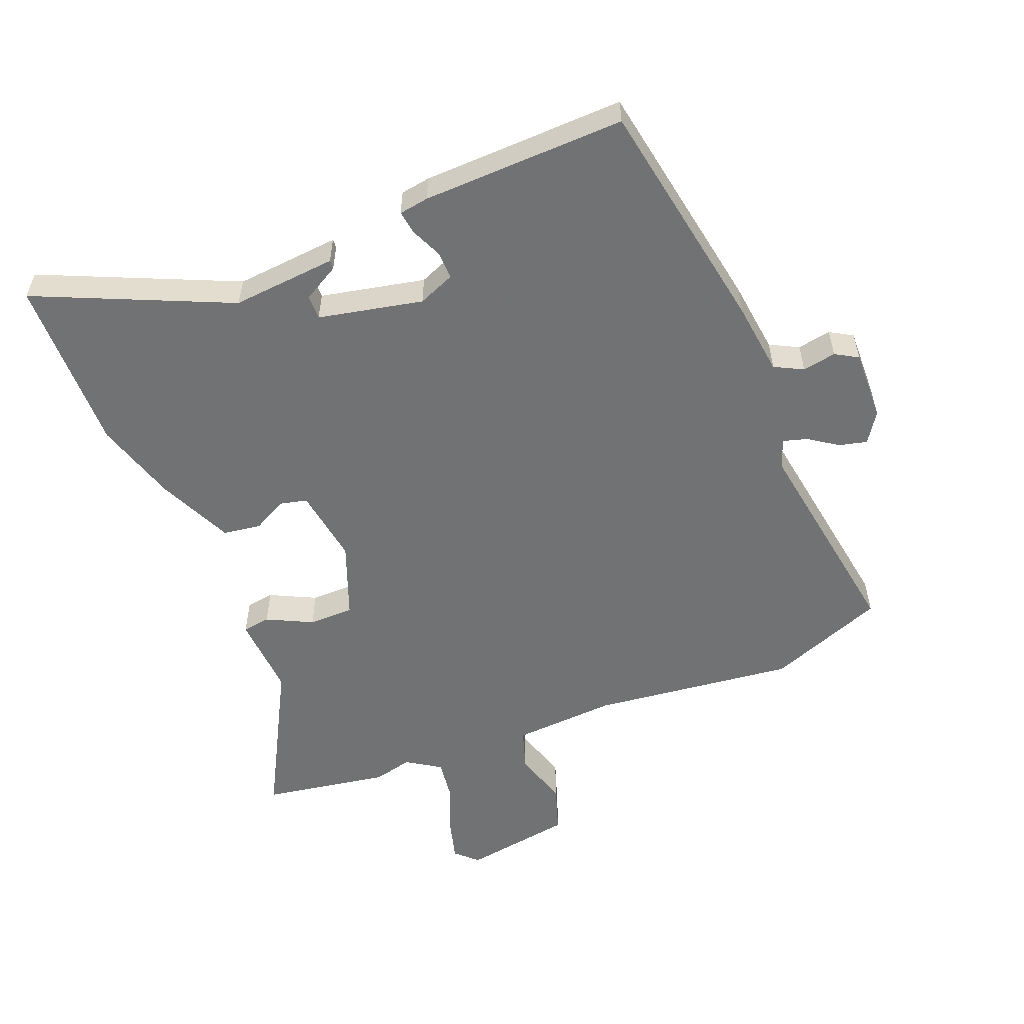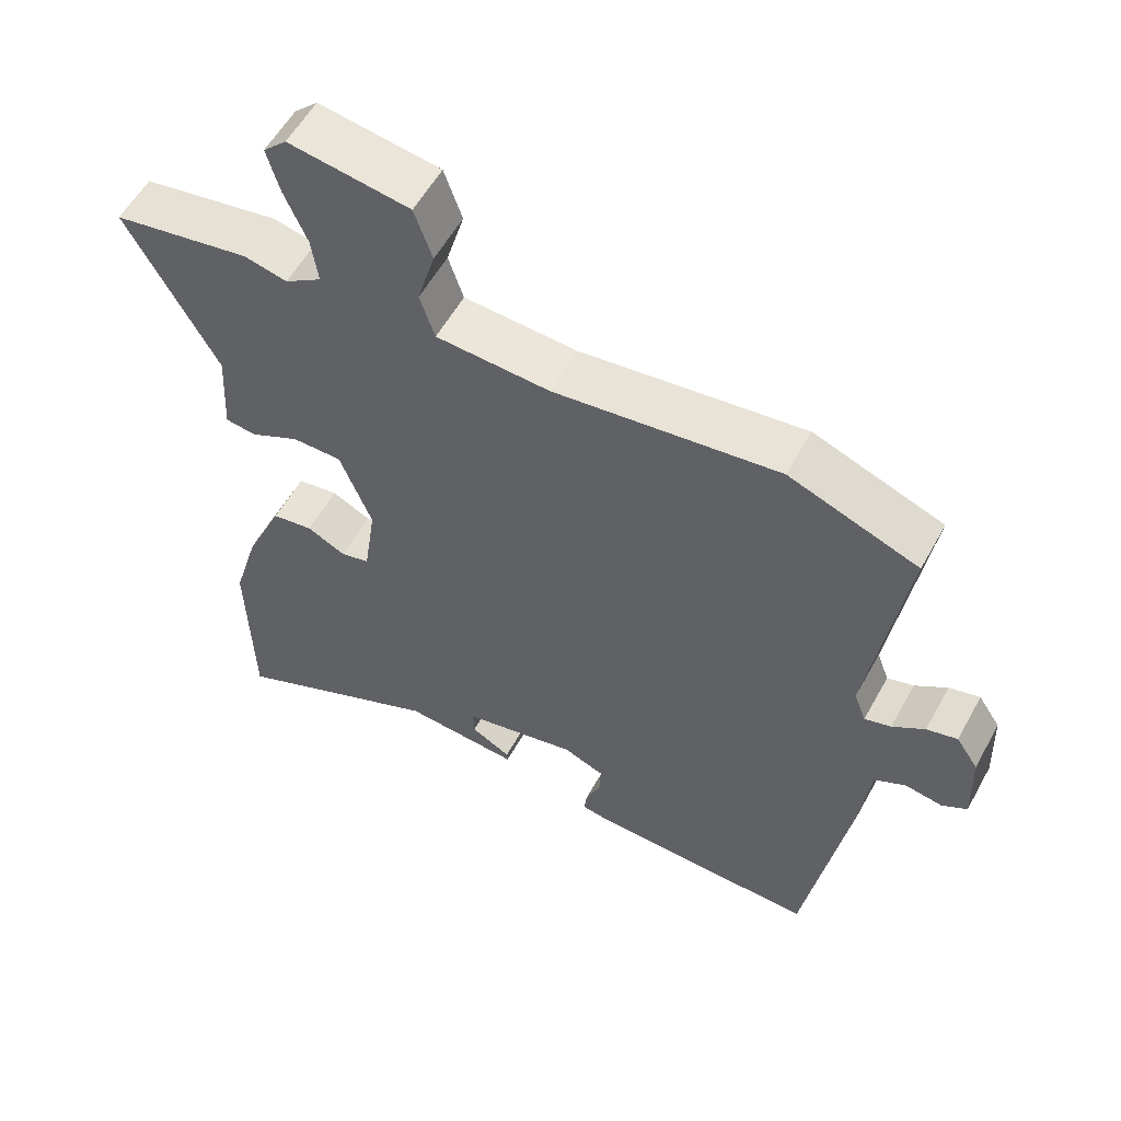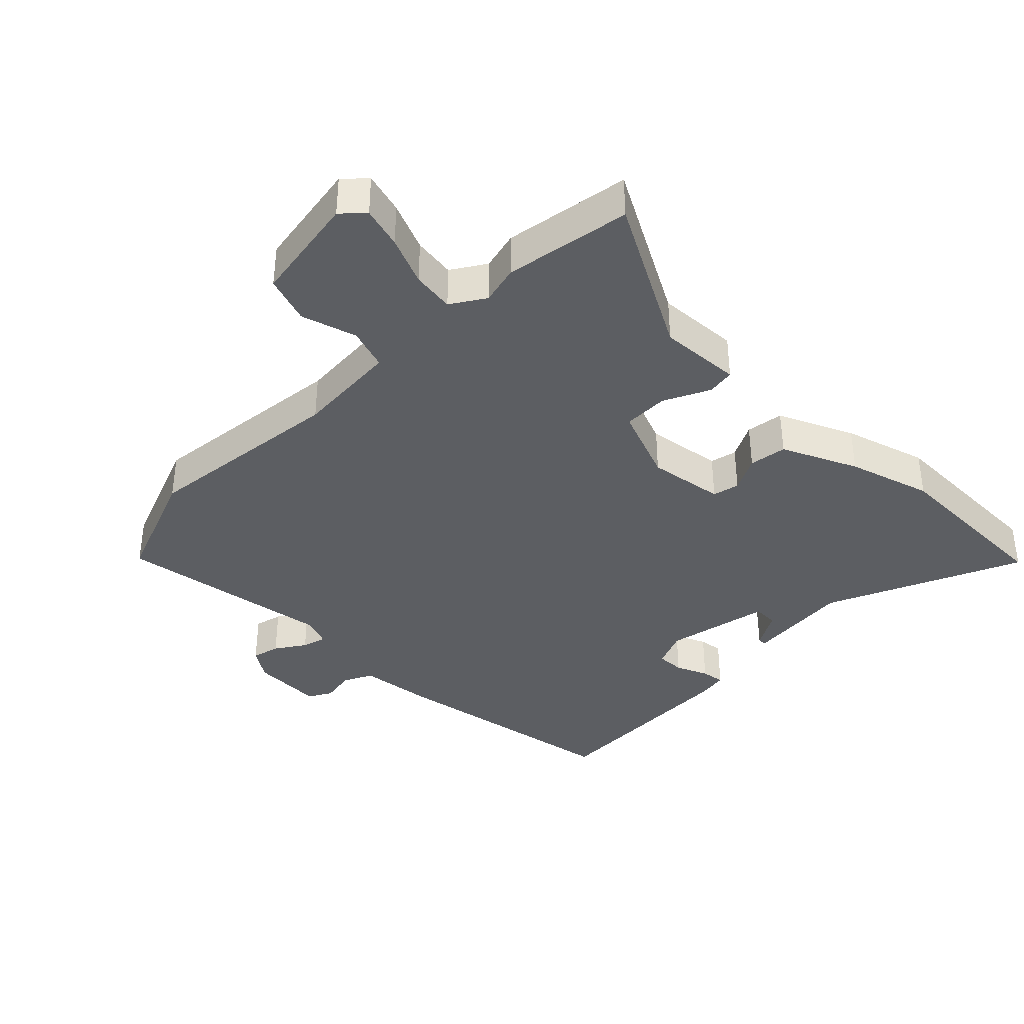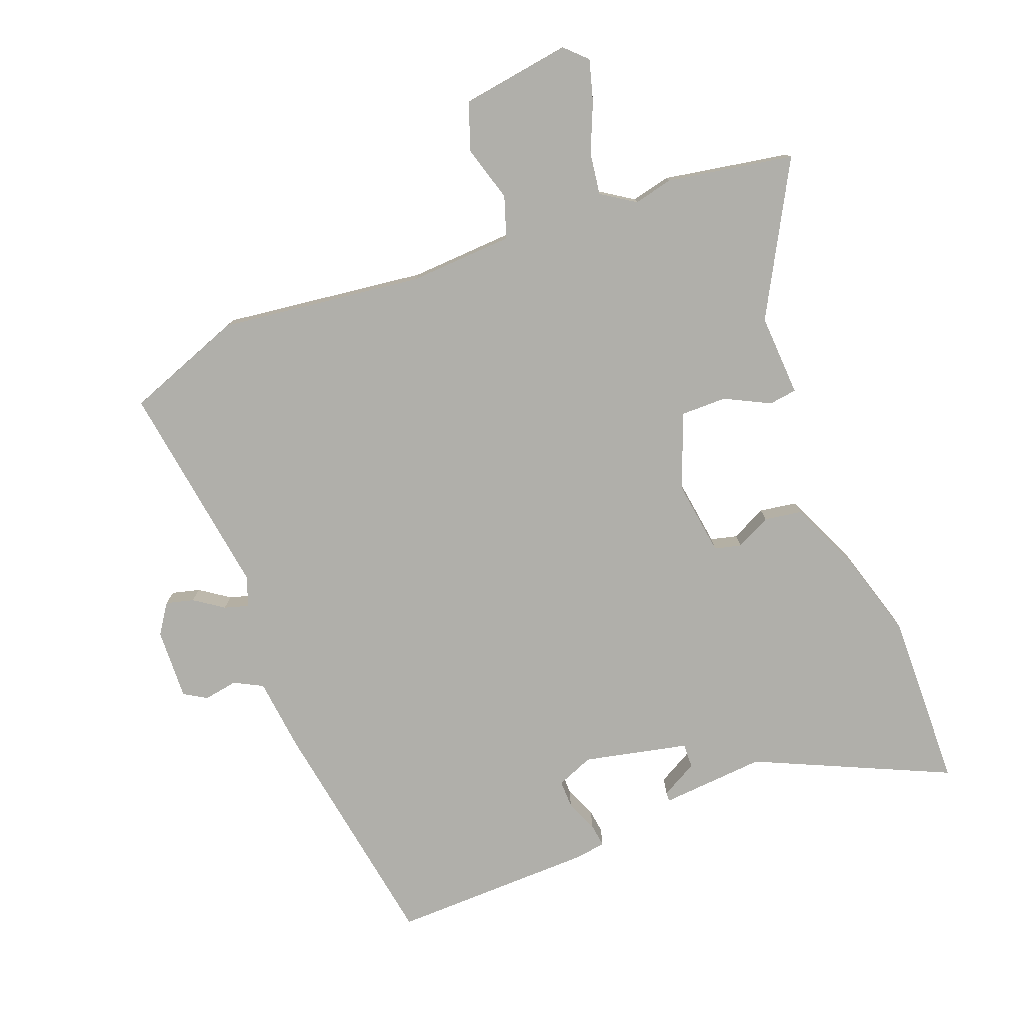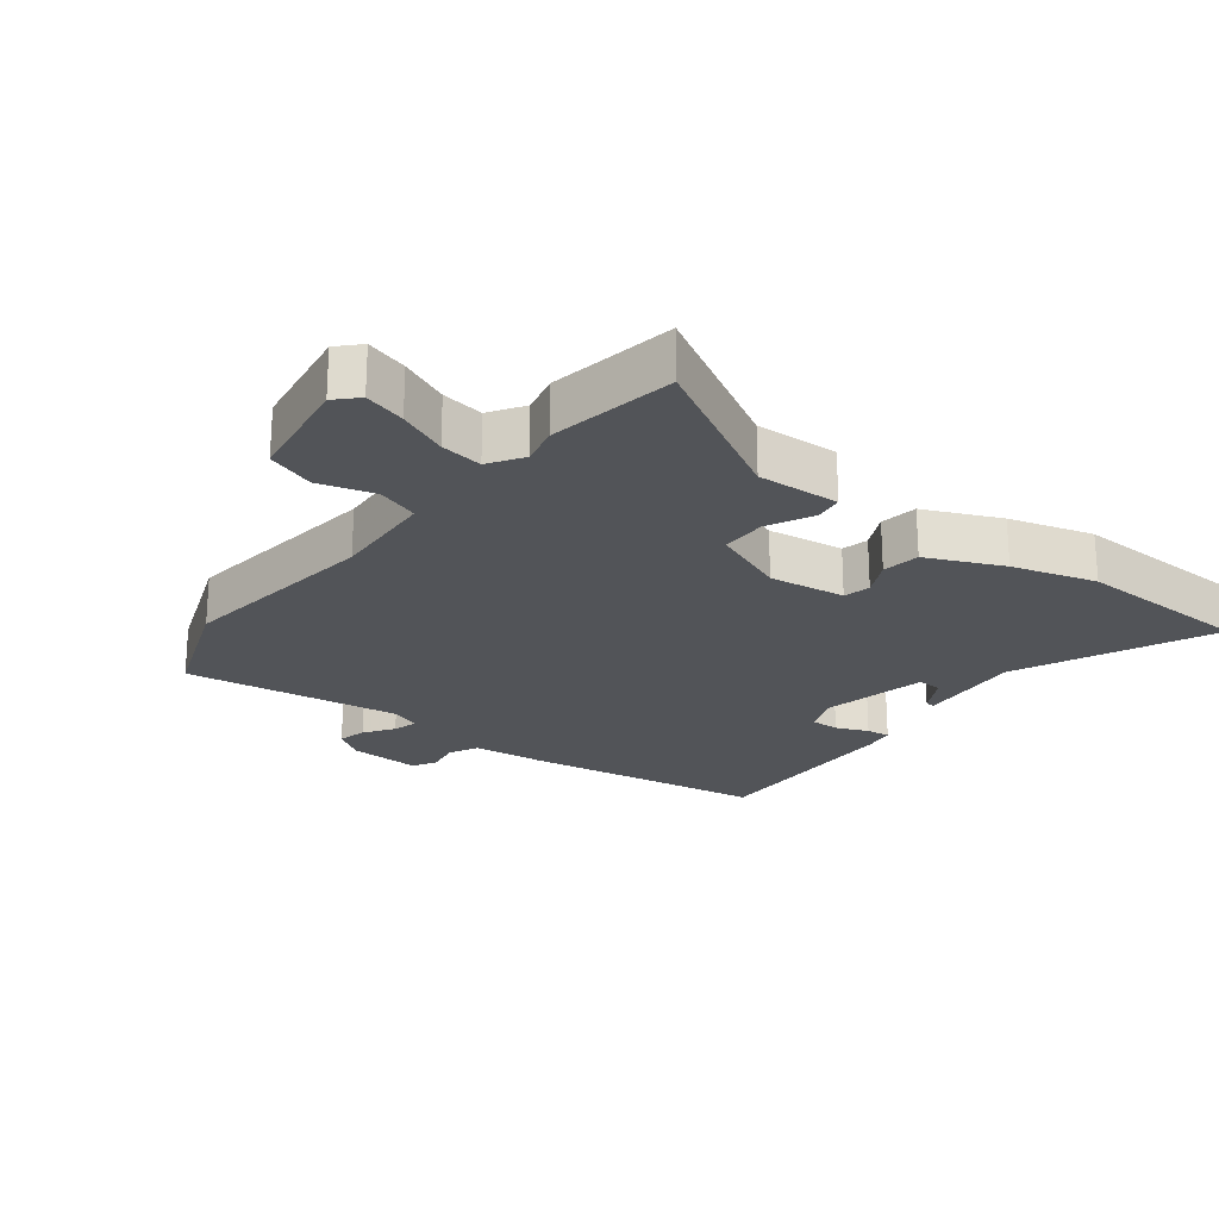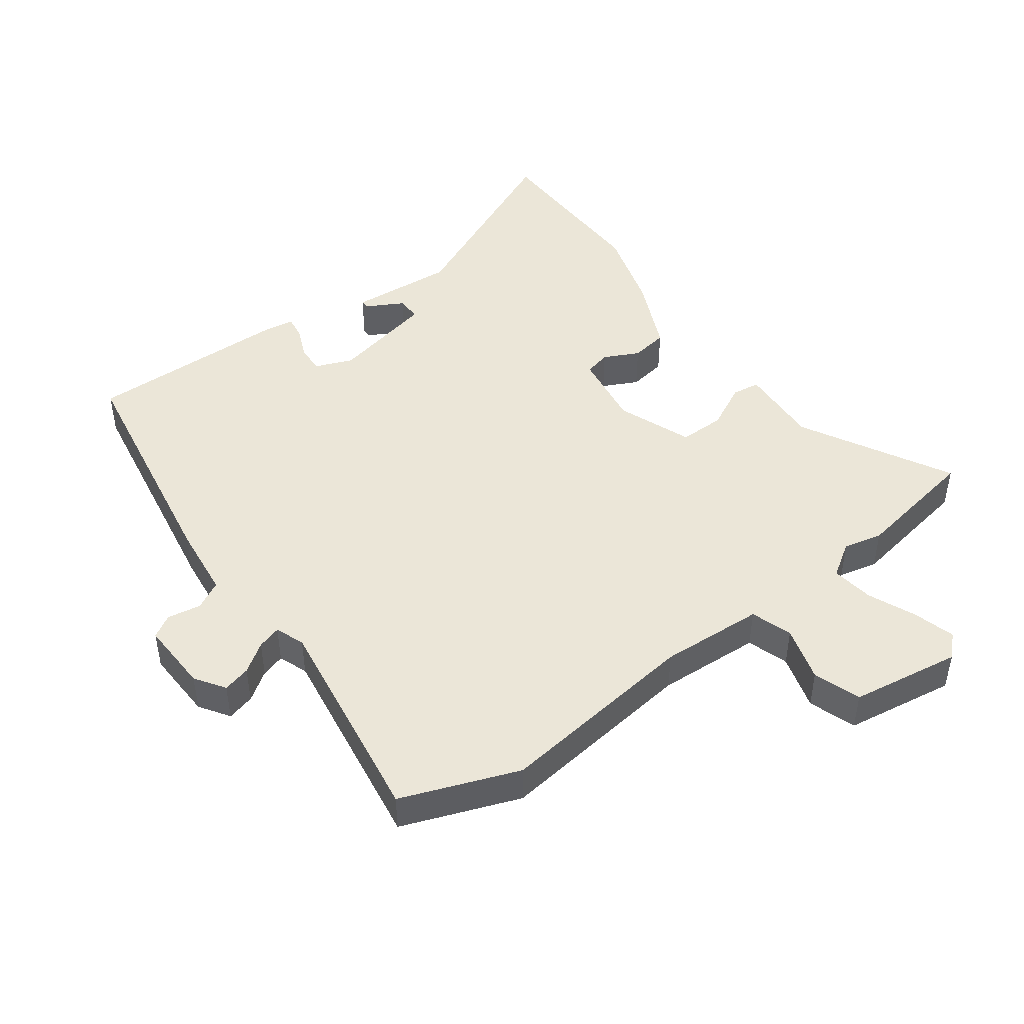
<metadata>
{"format":"obj","ext":"obj","renderer":"f3d","projection":"perspective","resolution":1024,"background":"white","views":[{"elev":-55.6,"azim":-157.8,"up":"+Y"},{"elev":56.6,"azim":-151.3,"up":"+Z"},{"elev":-37.9,"azim":45.7,"up":"+Y"},{"elev":-78.0,"azim":20.9,"up":"+Y"},{"elev":-23.3,"azim":52.2,"up":"+Y"},{"elev":46.4,"azim":-36.3,"up":"+Y"}]}
</metadata>
<code>
v 0.504 0.07 -0.315
v 0.498 0.07 -0.587
v 0.2 0.07 -0.452
v 0.038 0.07 -0.465
v 0.039 0.07 -0.451
v 0.095 0.07 -0.42
v 0.096 0.07 -0.382
v -0.065 0.07 -0.347
v -0.122 0.07 -0.37
v -0.121 0.07 -0.413
v -0.1 0.07 -0.462
v -0.095 0.07 -0.498
v -0.141 0.07 -0.505
v -0.456 0.07 -0.512
v -0.518 0.07 -0.143
v -0.531 0.07 -0.03
v -0.575 0.07 -0.007
v -0.627 0.07 -0.016
v -0.662 0.07 0.005
v -0.658 0.07 0.115
v -0.627 0.07 0.161
v -0.584 0.07 0.15
v -0.539 0.07 0.119
v -0.502 0.07 0.108
v -0.485 0.07 0.153
v -0.535 0.07 0.487
v -0.354 0.07 0.555
v -0.04 0.07 0.516
v 0.12 0.07 0.525
v 0.141 0.07 0.589
v 0.116 0.07 0.675
v 0.141 0.07 0.748
v 0.311 0.07 0.774
v 0.344 0.07 0.742
v 0.326 0.07 0.678
v 0.294 0.07 0.603
v 0.285 0.07 0.538
v 0.337 0.07 0.504
v 0.397 0.07 0.518
v 0.592 0.07 0.484
v 0.465 0.07 0.252
v 0.472 0.07 0.125
v 0.429 0.07 0.119
v 0.359 0.07 0.154
v 0.289 0.07 0.154
v 0.244 0.07 0.039
v 0.261 0.07 -0.078
v 0.302 0.07 -0.088
v 0.356 0.07 -0.061
v 0.414 0.07 -0.07
v 0.466 0.07 -0.186
v 0.504 0 -0.315
v 0.498 0 -0.587
v 0.2 0 -0.452
v 0.038 0 -0.465
v 0.039 0 -0.451
v 0.095 0 -0.42
v 0.096 0 -0.382
v -0.065 0 -0.347
v -0.122 0 -0.37
v -0.121 0 -0.413
v -0.1 0 -0.462
v -0.095 0 -0.498
v -0.141 0 -0.505
v -0.456 0 -0.512
v -0.518 0 -0.143
v -0.531 0 -0.03
v -0.575 0 -0.007
v -0.627 0 -0.016
v -0.662 0 0.005
v -0.658 0 0.115
v -0.627 0 0.161
v -0.584 0 0.15
v -0.539 0 0.119
v -0.502 0 0.108
v -0.485 0 0.153
v -0.535 0 0.487
v -0.354 0 0.555
v -0.04 0 0.516
v 0.12 0 0.525
v 0.141 0 0.589
v 0.116 0 0.675
v 0.141 0 0.748
v 0.311 0 0.774
v 0.344 0 0.742
v 0.326 0 0.678
v 0.294 0 0.603
v 0.285 0 0.538
v 0.337 0 0.504
v 0.397 0 0.518
v 0.592 0 0.484
v 0.465 0 0.252
v 0.472 0 0.125
v 0.429 0 0.119
v 0.359 0 0.154
v 0.289 0 0.154
v 0.244 0 0.039
v 0.261 0 -0.078
v 0.302 0 -0.088
v 0.356 0 -0.061
v 0.414 0 -0.07
v 0.466 0 -0.186
f 1 2 3
f 51 1 3
f 50 51 3
f 49 50 3
f 48 49 3
f 47 48 3
f 46 47 3
f 41 42 43 44
f 41 44 45
f 40 41 45
f 39 40 45
f 38 39 45
f 37 38 45 46
f 34 35 36
f 33 34 36
f 32 33 36
f 31 32 36
f 30 31 36
f 29 30 36 37
f 25 26 27 28
f 24 25 28 29
f 21 22 23
f 20 21 23
f 19 20 23
f 18 19 23
f 17 18 23
f 16 17 23 24
f 15 16 24
f 14 15 24
f 13 14 24
f 12 13 24
f 11 12 24
f 10 11 24
f 9 10 24
f 29 37 46
f 24 29 46
f 9 24 46
f 8 9 46
f 4 5 6
f 3 4 6
f 46 3 6 7
f 7 8 46
f 54 53 52
f 54 52 102
f 54 102 101
f 54 101 100
f 54 100 99
f 54 99 98
f 54 98 97
f 95 94 93 92
f 96 95 92
f 96 92 91
f 96 91 90
f 96 90 89
f 97 96 89 88
f 87 86 85
f 87 85 84
f 87 84 83
f 87 83 82
f 87 82 81
f 88 87 81 80
f 79 78 77 76
f 80 79 76 75
f 74 73 72
f 74 72 71
f 74 71 70
f 74 70 69
f 74 69 68
f 75 74 68 67
f 75 67 66
f 75 66 65
f 75 65 64
f 75 64 63
f 75 63 62
f 75 62 61
f 75 61 60
f 97 88 80
f 97 80 75
f 97 75 60
f 97 60 59
f 57 56 55
f 57 55 54
f 58 57 54 97
f 97 59 58
f 1 52 53 2
f 2 53 54 3
f 3 54 55 4
f 4 55 56 5
f 5 56 57 6
f 6 57 58 7
f 7 58 59 8
f 8 59 60 9
f 9 60 61 10
f 10 61 62 11
f 11 62 63 12
f 12 63 64 13
f 13 64 65 14
f 14 65 66 15
f 15 66 67 16
f 16 67 68 17
f 17 68 69 18
f 18 69 70 19
f 19 70 71 20
f 20 71 72 21
f 21 72 73 22
f 22 73 74 23
f 23 74 75 24
f 24 75 76 25
f 25 76 77 26
f 26 77 78 27
f 27 78 79 28
f 28 79 80 29
f 29 80 81 30
f 30 81 82 31
f 31 82 83 32
f 32 83 84 33
f 33 84 85 34
f 34 85 86 35
f 35 86 87 36
f 36 87 88 37
f 37 88 89 38
f 38 89 90 39
f 39 90 91 40
f 40 91 92 41
f 41 92 93 42
f 42 93 94 43
f 43 94 95 44
f 44 95 96 45
f 45 96 97 46
f 46 97 98 47
f 47 98 99 48
f 48 99 100 49
f 49 100 101 50
f 50 101 102 51
f 51 102 52 1

</code>
